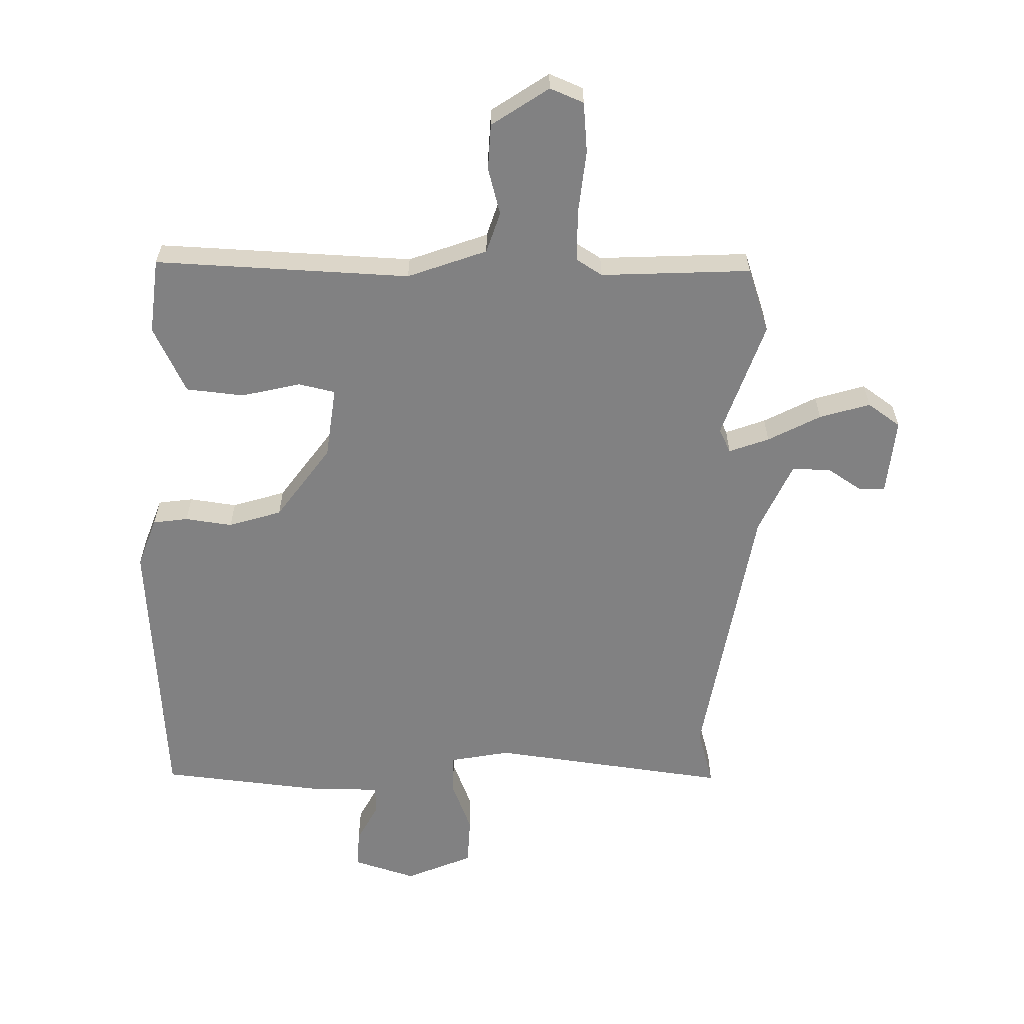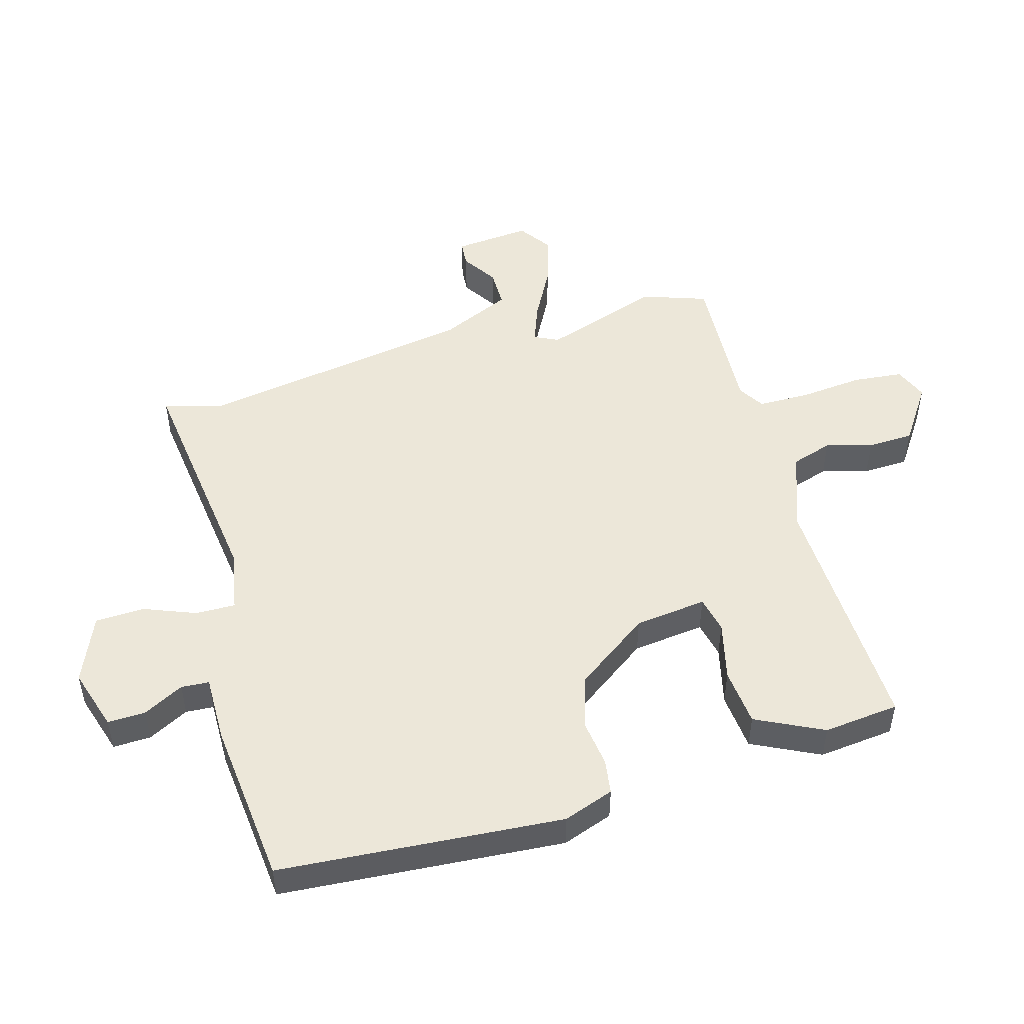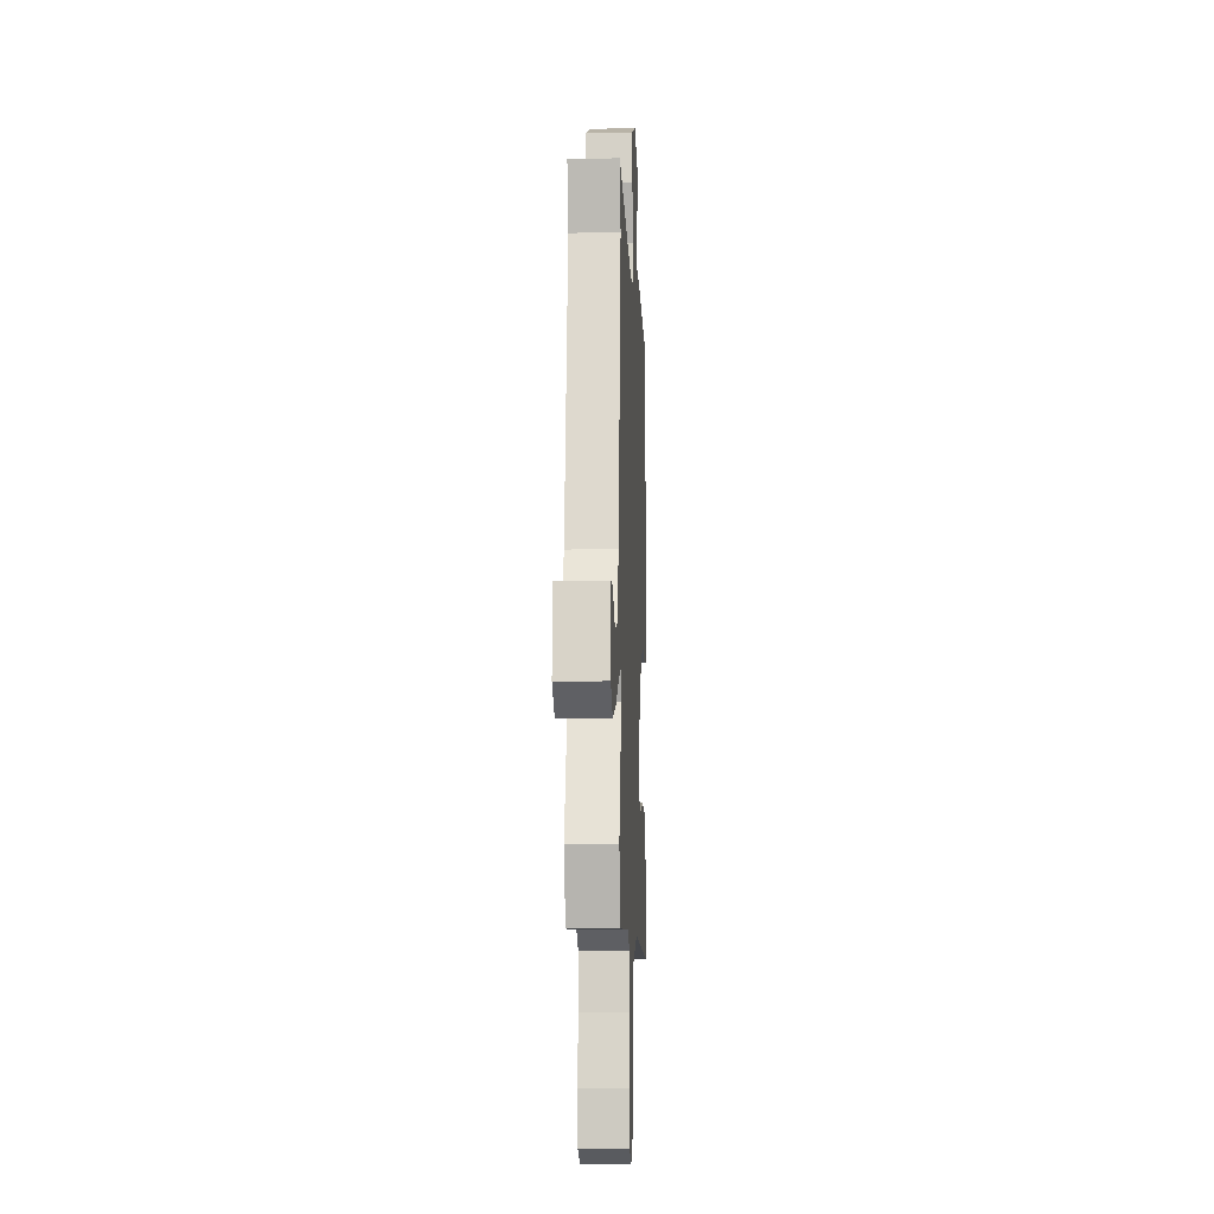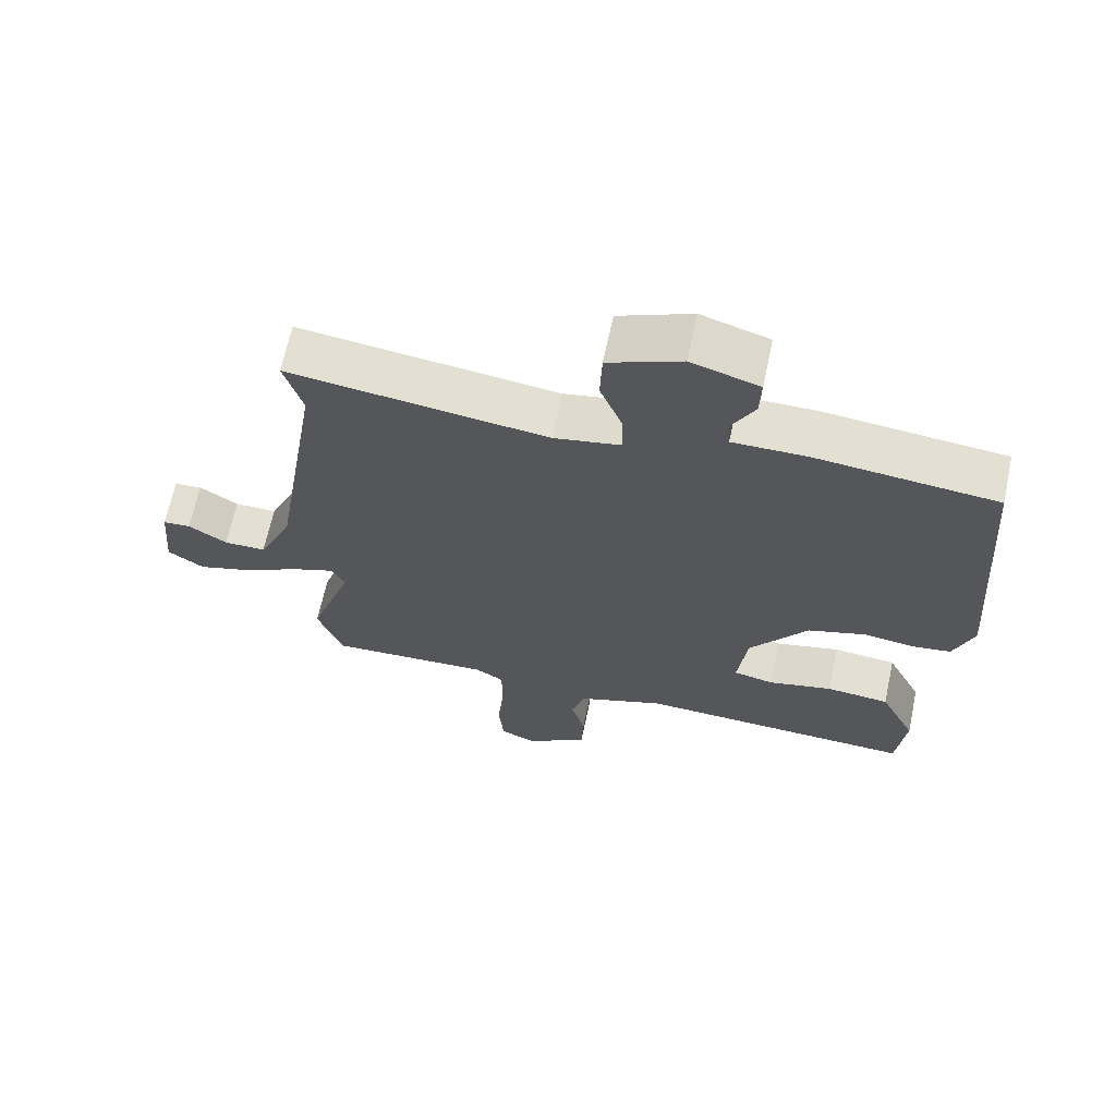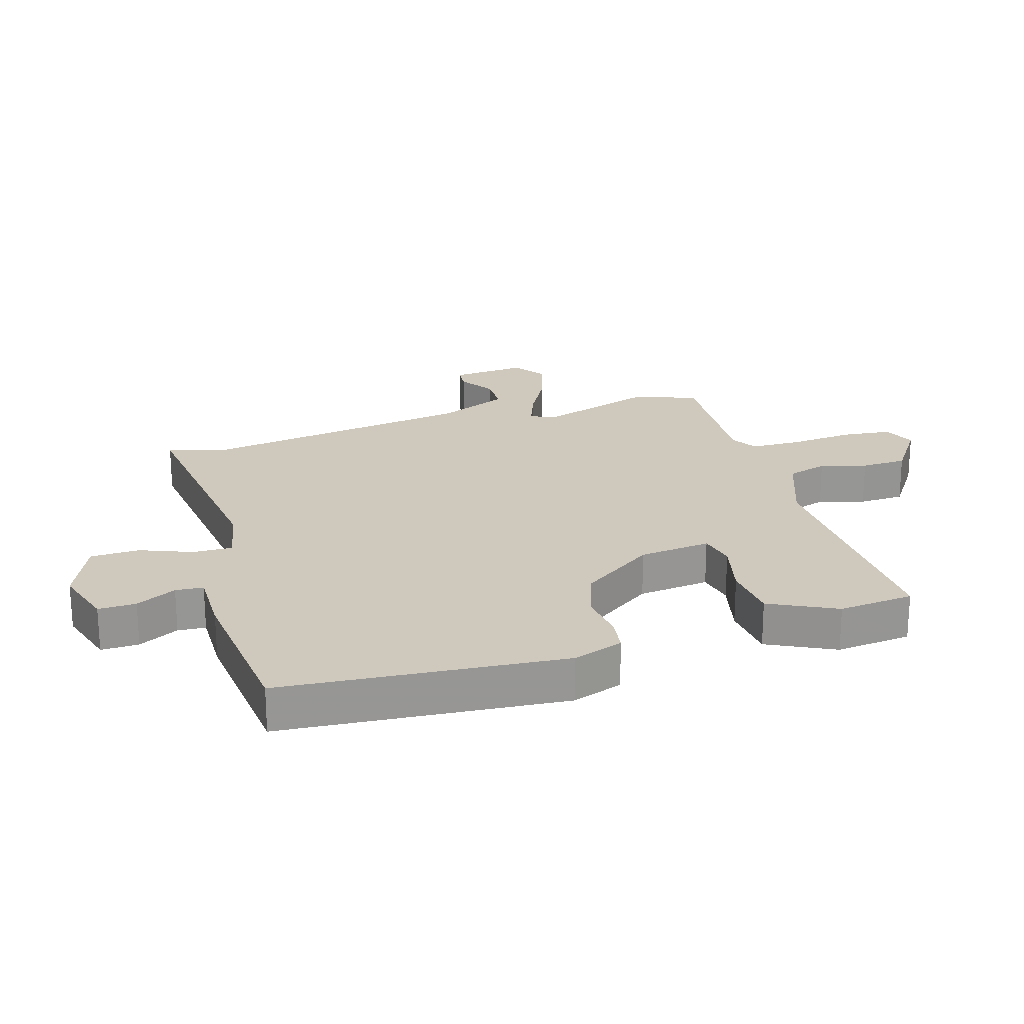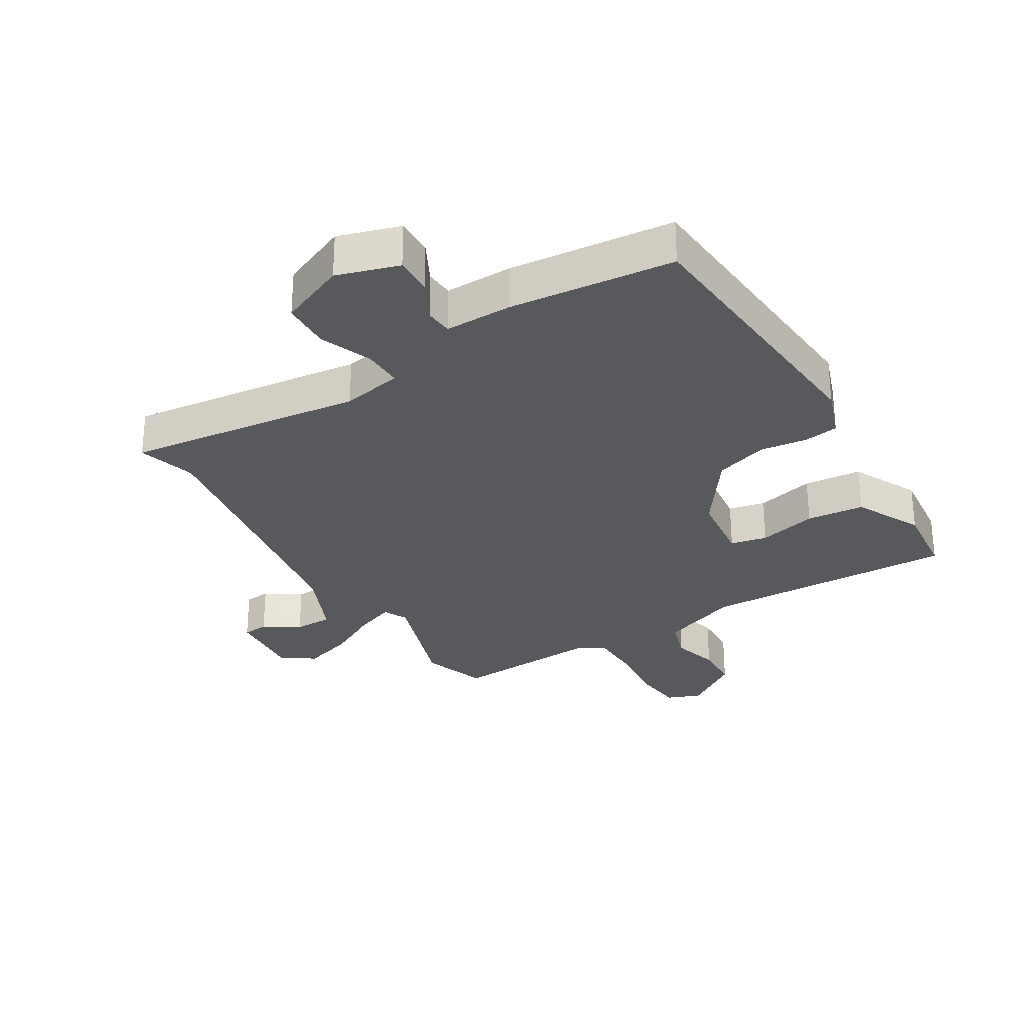
<metadata>
{"format":"obj","ext":"obj","renderer":"f3d","projection":"perspective","resolution":1024,"background":"white","views":[{"elev":-60.4,"azim":178.6,"up":"+Y"},{"elev":49.9,"azim":74.1,"up":"+Y"},{"elev":-10.1,"azim":-87.3,"up":"+Z"},{"elev":66.4,"azim":12.0,"up":"+Z"},{"elev":22.4,"azim":73.3,"up":"+Y"},{"elev":-29.4,"azim":31.4,"up":"+Y"}]}
</metadata>
<code>
v -0.494 0.07 -0.518
v -0.53 0.07 -0.414
v -0.466 0.07 -0.224
v -0.485 0.07 -0.185
v -0.549 0.07 -0.209
v -0.633 0.07 -0.254
v -0.714 0.07 -0.279
v -0.767 0.07 -0.242
v -0.756 0.07 -0.119
v -0.715 0.07 -0.116
v -0.658 0.07 -0.153
v -0.596 0.07 -0.153
v -0.545 0.07 -0.038
v -0.473 0.07 0.407
v -0.5 0.07 0.501
v -0.119 0.07 0.453
v -0.021 0.07 0.472
v -0.022 0.07 0.536
v -0.055 0.07 0.62
v -0.052 0.07 0.699
v 0.056 0.07 0.745
v 0.156 0.07 0.714
v 0.154 0.07 0.653
v 0.12 0.07 0.588
v 0.123 0.07 0.543
v 0.232 0.07 0.544
v 0.497 0.07 0.517
v 0.531 0.07 0.06
v 0.502 0.07 -0.021
v 0.446 0.07 -0.029
v 0.37 0.07 -0.019
v 0.285 0.07 -0.046
v 0.2 0.07 -0.165
v 0.186 0.07 -0.281
v 0.245 0.07 -0.294
v 0.34 0.07 -0.271
v 0.433 0.07 -0.28
v 0.486 0.07 -0.388
v 0.473 0.07 -0.51
v 0.063 0.07 -0.495
v -0.064 0.07 -0.542
v -0.085 0.07 -0.608
v -0.064 0.07 -0.683
v -0.067 0.07 -0.757
v -0.158 0.07 -0.819
v -0.212 0.07 -0.797
v -0.22 0.07 -0.716
v -0.21 0.07 -0.614
v -0.211 0.07 -0.531
v -0.253 0.07 -0.505
v -0.494 0 -0.518
v -0.53 0 -0.414
v -0.466 0 -0.224
v -0.485 0 -0.185
v -0.549 0 -0.209
v -0.633 0 -0.254
v -0.714 0 -0.279
v -0.767 0 -0.242
v -0.756 0 -0.119
v -0.715 0 -0.116
v -0.658 0 -0.153
v -0.596 0 -0.153
v -0.545 0 -0.038
v -0.473 0 0.407
v -0.5 0 0.501
v -0.119 0 0.453
v -0.021 0 0.472
v -0.022 0 0.536
v -0.055 0 0.62
v -0.052 0 0.699
v 0.056 0 0.745
v 0.156 0 0.714
v 0.154 0 0.653
v 0.12 0 0.588
v 0.123 0 0.543
v 0.232 0 0.544
v 0.497 0 0.517
v 0.531 0 0.06
v 0.502 0 -0.021
v 0.446 0 -0.029
v 0.37 0 -0.019
v 0.285 0 -0.046
v 0.2 0 -0.165
v 0.186 0 -0.281
v 0.245 0 -0.294
v 0.34 0 -0.271
v 0.433 0 -0.28
v 0.486 0 -0.388
v 0.473 0 -0.51
v 0.063 0 -0.495
v -0.064 0 -0.542
v -0.085 0 -0.608
v -0.064 0 -0.683
v -0.067 0 -0.757
v -0.158 0 -0.819
v -0.212 0 -0.797
v -0.22 0 -0.716
v -0.21 0 -0.614
v -0.211 0 -0.531
v -0.253 0 -0.505
f 46 47 48
f 45 46 48
f 44 45 48
f 43 44 48
f 42 43 48
f 41 42 48 49
f 40 41 49 50
f 38 39 40
f 37 38 40
f 36 37 40
f 35 36 40
f 34 35 40 50
f 29 30 31
f 28 29 31
f 27 28 31
f 26 27 31
f 25 26 31
f 25 31 32
f 22 23 24
f 21 22 24
f 20 21 24
f 19 20 24
f 18 19 24
f 17 18 24 25
f 14 15 16
f 13 14 16
f 12 13 16 17
f 9 10 11
f 8 9 11
f 7 8 11
f 6 7 11
f 5 6 11 12
f 12 17 25
f 5 12 25
f 4 5 25
f 1 2 3
f 50 1 3
f 34 50 3
f 33 34 3
f 25 32 33
f 4 25 33
f 3 4 33
f 98 97 96
f 98 96 95
f 98 95 94
f 98 94 93
f 98 93 92
f 99 98 92 91
f 100 99 91 90
f 90 89 88
f 90 88 87
f 90 87 86
f 90 86 85
f 100 90 85 84
f 81 80 79
f 81 79 78
f 81 78 77
f 81 77 76
f 81 76 75
f 82 81 75
f 74 73 72
f 74 72 71
f 74 71 70
f 74 70 69
f 74 69 68
f 75 74 68 67
f 66 65 64
f 66 64 63
f 67 66 63 62
f 61 60 59
f 61 59 58
f 61 58 57
f 61 57 56
f 62 61 56 55
f 75 67 62
f 75 62 55
f 75 55 54
f 53 52 51
f 53 51 100
f 53 100 84
f 53 84 83
f 83 82 75
f 83 75 54
f 83 54 53
f 1 51 52 2
f 2 52 53 3
f 3 53 54 4
f 4 54 55 5
f 5 55 56 6
f 6 56 57 7
f 7 57 58 8
f 8 58 59 9
f 9 59 60 10
f 10 60 61 11
f 11 61 62 12
f 12 62 63 13
f 13 63 64 14
f 14 64 65 15
f 15 65 66 16
f 16 66 67 17
f 17 67 68 18
f 18 68 69 19
f 19 69 70 20
f 20 70 71 21
f 21 71 72 22
f 22 72 73 23
f 23 73 74 24
f 24 74 75 25
f 25 75 76 26
f 26 76 77 27
f 27 77 78 28
f 28 78 79 29
f 29 79 80 30
f 30 80 81 31
f 31 81 82 32
f 32 82 83 33
f 33 83 84 34
f 34 84 85 35
f 35 85 86 36
f 36 86 87 37
f 37 87 88 38
f 38 88 89 39
f 39 89 90 40
f 40 90 91 41
f 41 91 92 42
f 42 92 93 43
f 43 93 94 44
f 44 94 95 45
f 45 95 96 46
f 46 96 97 47
f 47 97 98 48
f 48 98 99 49
f 49 99 100 50
f 50 100 51 1

</code>
